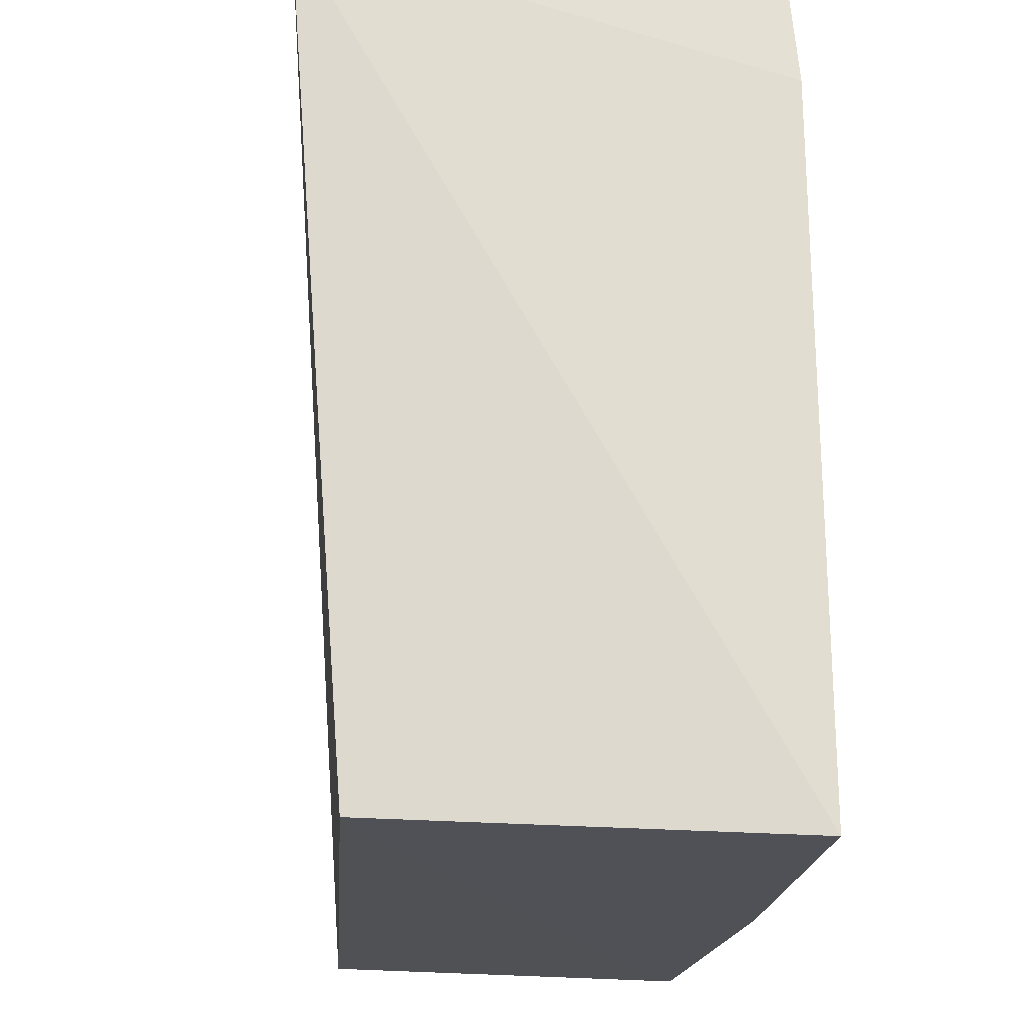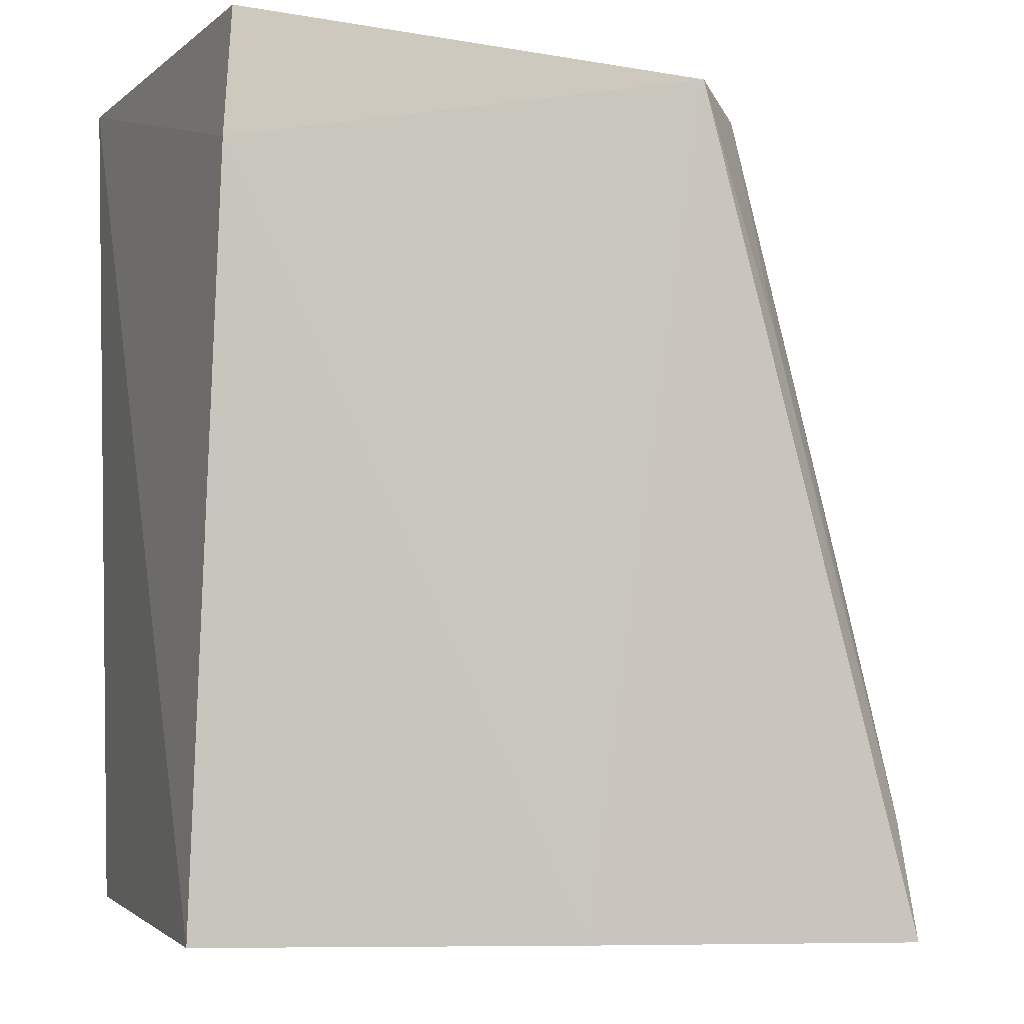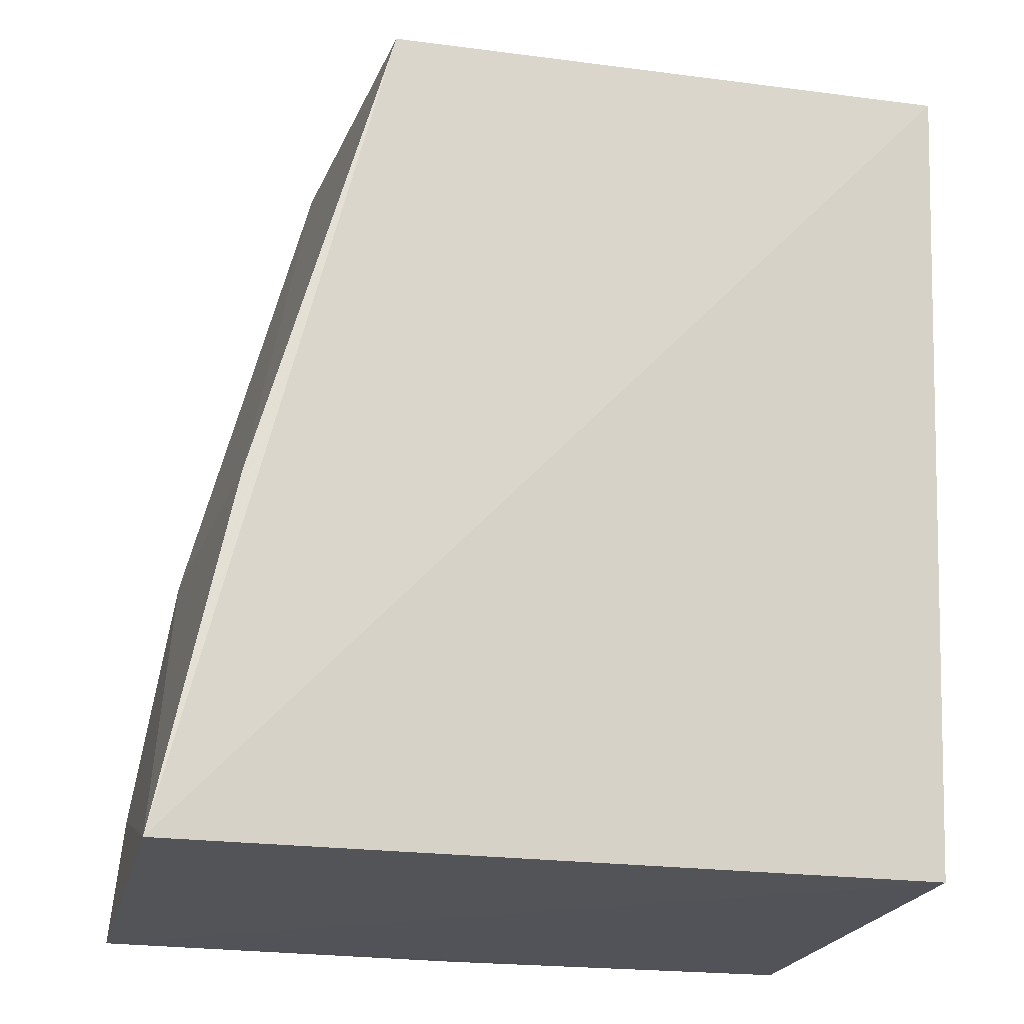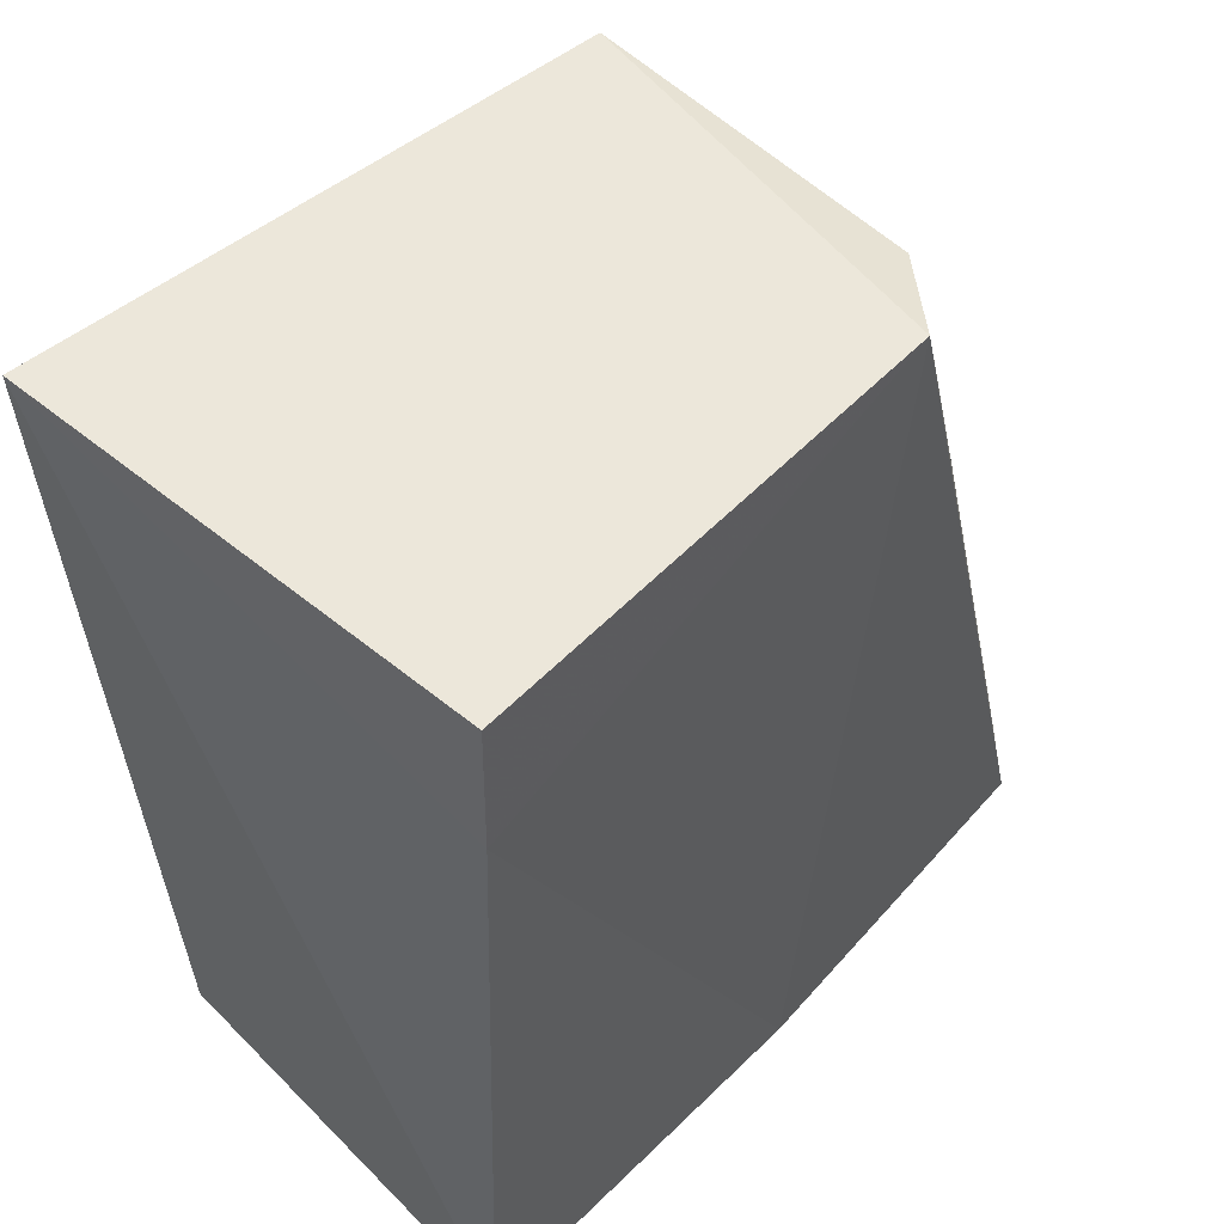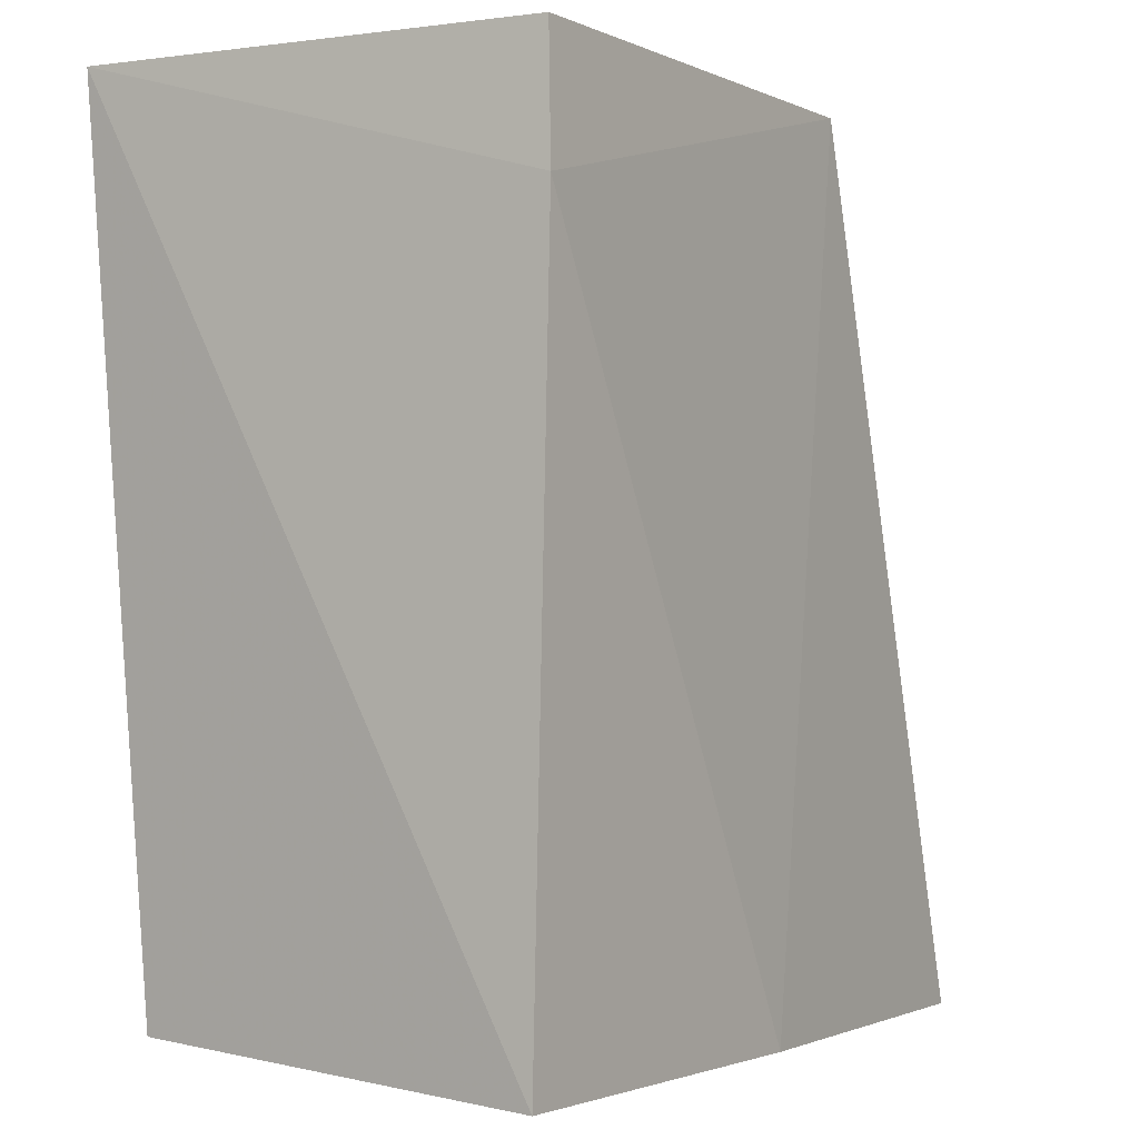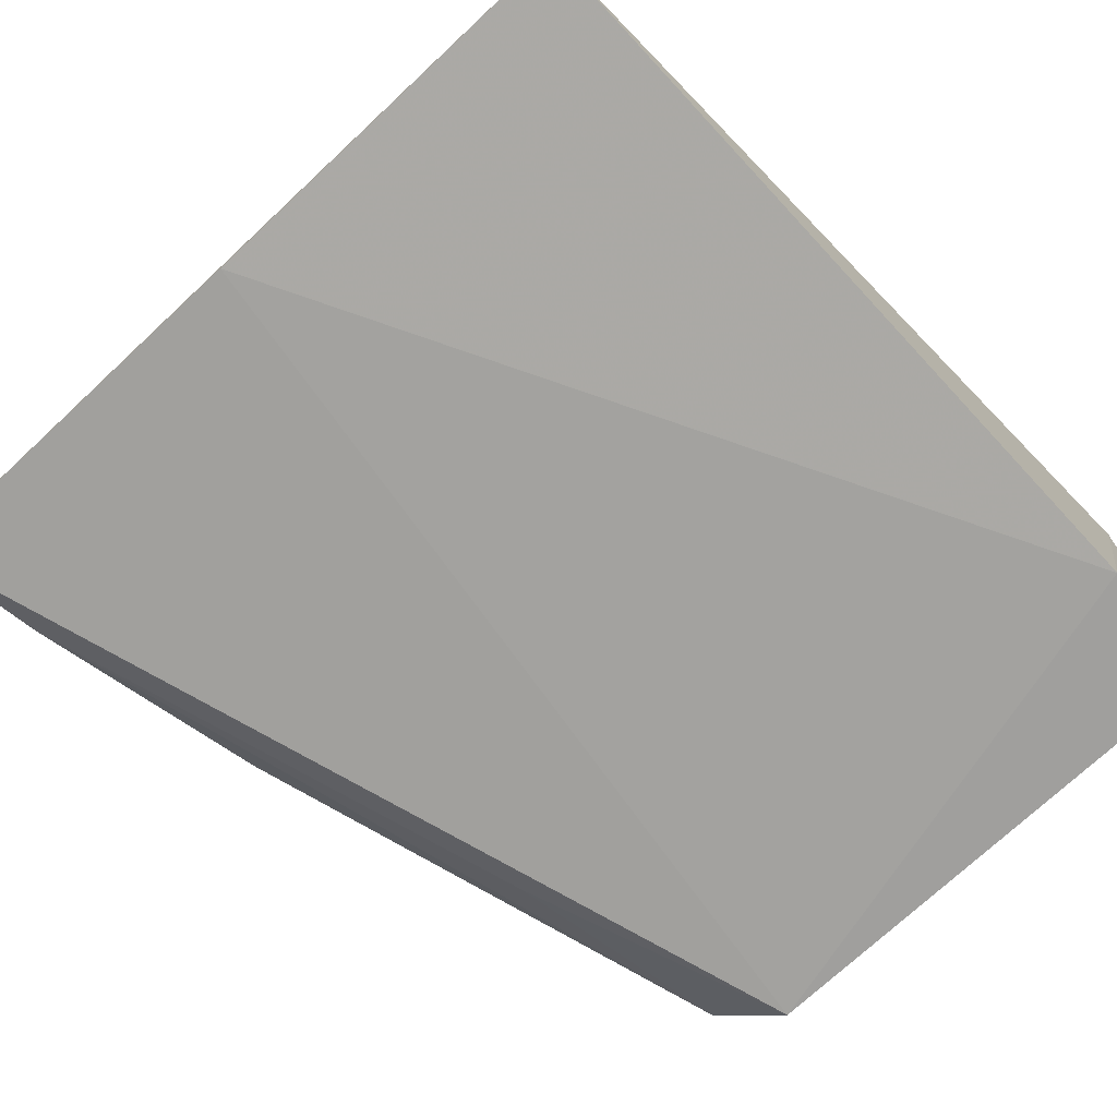
<metadata>
{"format":"obj","ext":"obj","renderer":"f3d","projection":"perspective","resolution":1024,"background":"white","views":[{"elev":-18.3,"azim":85.0,"up":"+Y"},{"elev":-4.6,"azim":158.0,"up":"+Y"},{"elev":-21.9,"azim":-21.1,"up":"+Y"},{"elev":53.0,"azim":133.6,"up":"+Y"},{"elev":0.6,"azim":124.3,"up":"+Y"},{"elev":-75.8,"azim":45.0,"up":"+Z"}]}
</metadata>
<code>
v -0.01865 0.00208 0.01581
v -0.01883 -0.02452 0.01378
v -0.01896 -0.001966 0.000488
v -0.03481 0.00149 0.001412
v -0.04383 -0.02524 0.01335
v -0.01929 0.001996 0.0007823
v -0.01815 -0.02494 0.0004742
v -0.0375 0.0009846 0.01477
v -0.04225 -0.02576 0.00144
v -0.03037 -0.02534 0.0005525
v -0.03704 0.000854 0.00387
v -0.03777 -0.006643 0.002152
v -0.04112 -0.01449 0.003972
v -0.04201 -0.02197 0.002231
v -0.04163 -0.01418 0.01381
f 5 2 1
f 6 1 3
f 6 3 4
f 6 4 1
f 7 1 2
f 7 3 1
f 8 5 1
f 8 1 4
f 9 7 2
f 9 2 5
f 10 9 4
f 10 4 3
f 10 3 7
f 10 7 9
f 11 8 4
f 12 11 4
f 12 4 9
f 14 9 5
f 14 5 13
f 14 12 9
f 14 13 11
f 14 11 12
f 15 13 5
f 15 5 8
f 15 8 11
f 15 11 13

</code>
